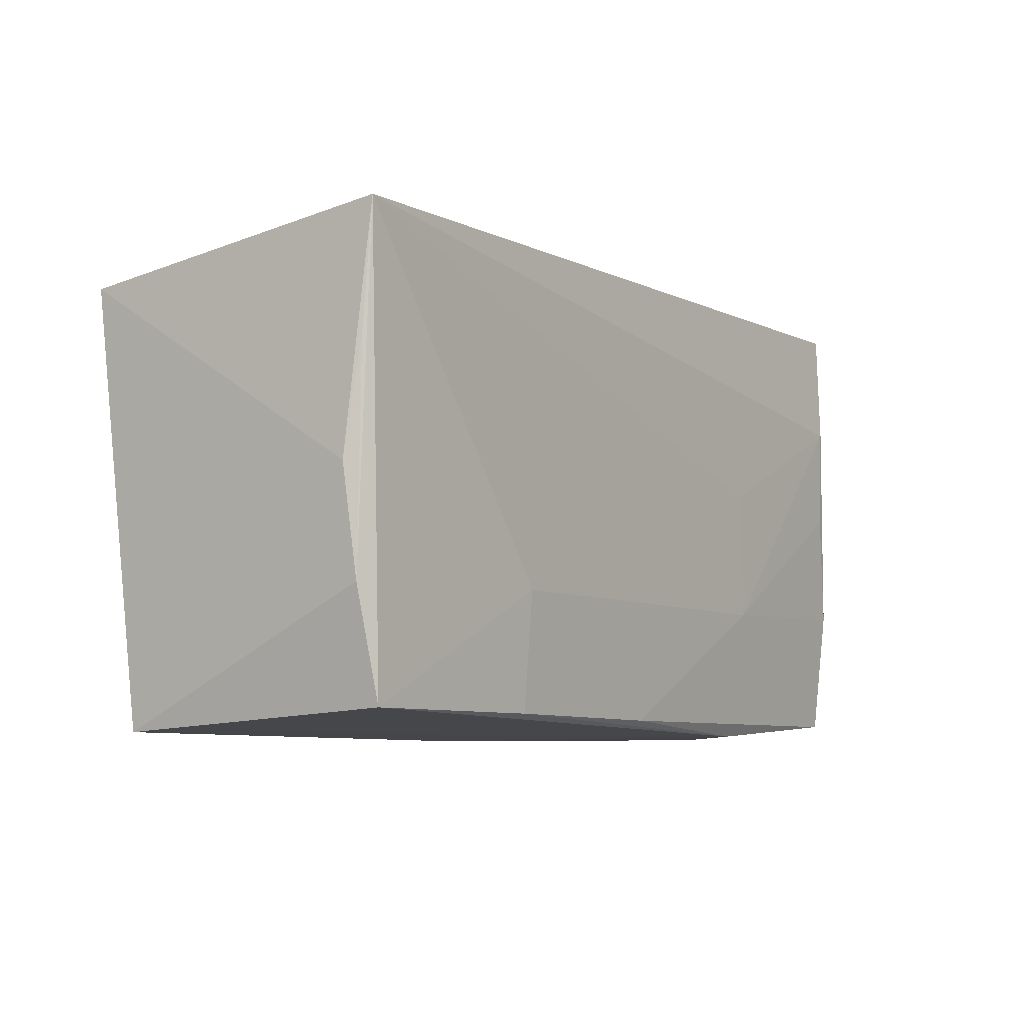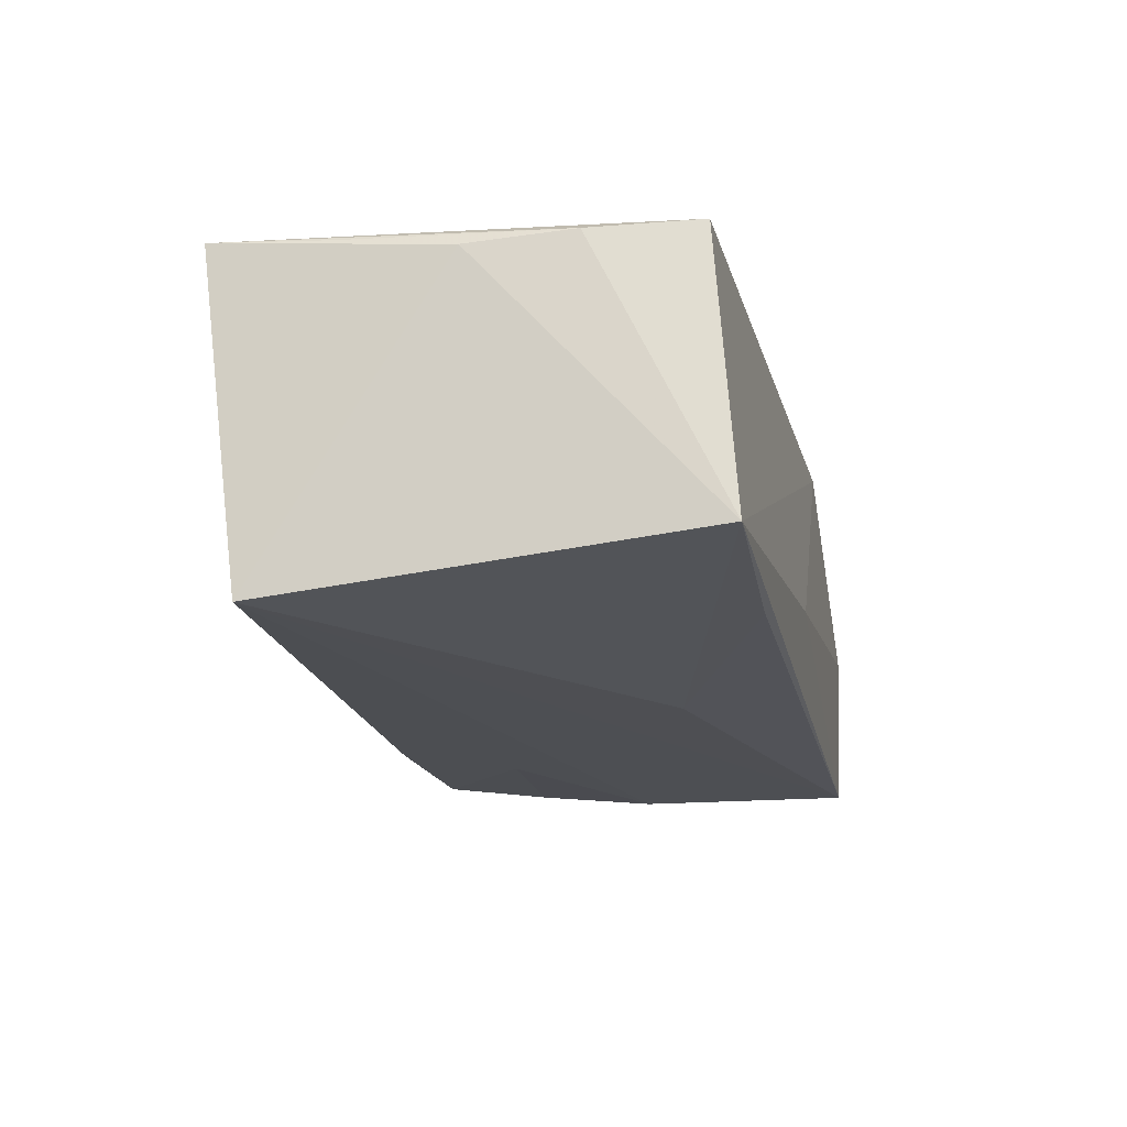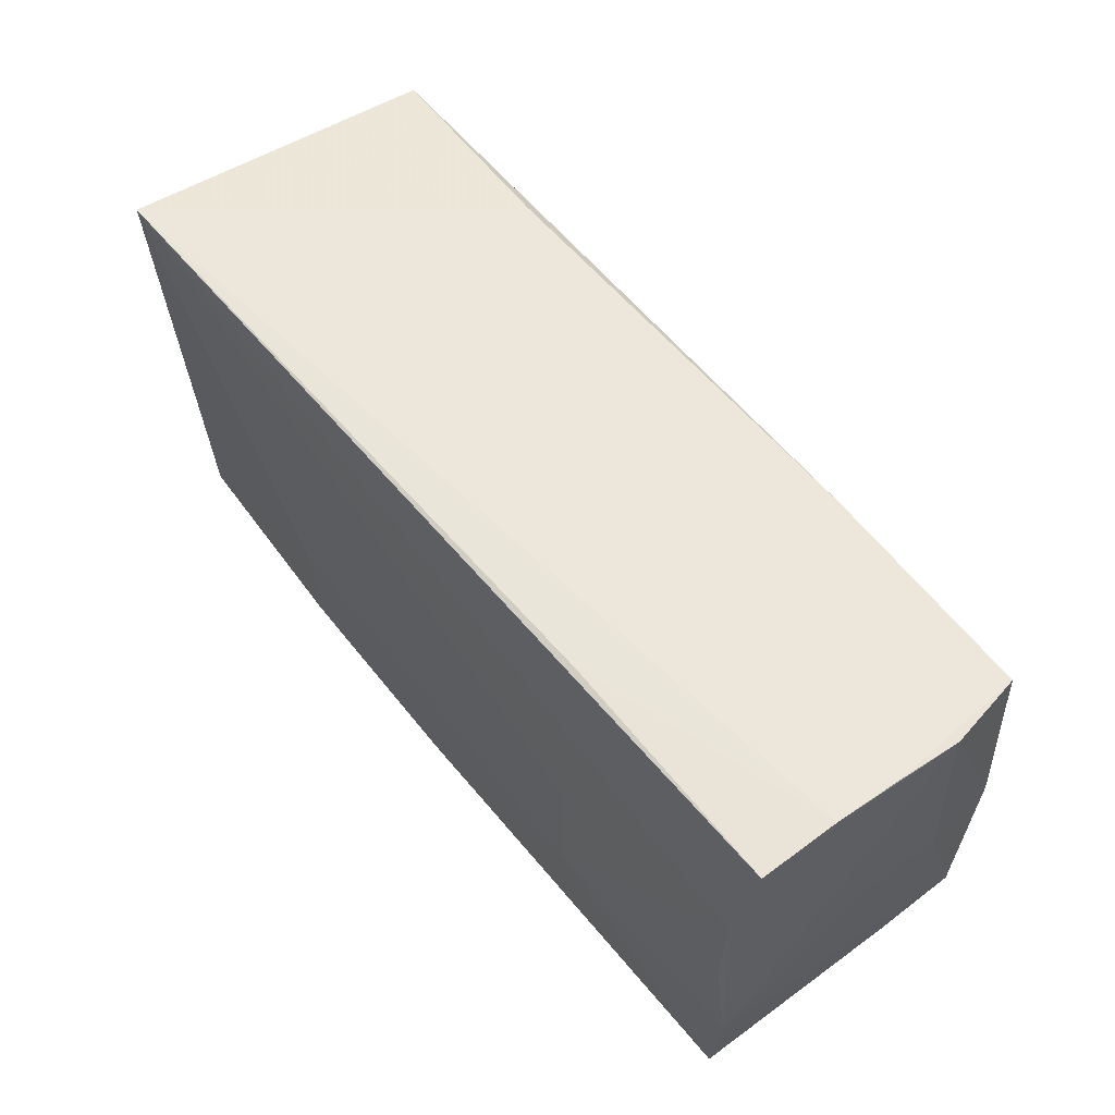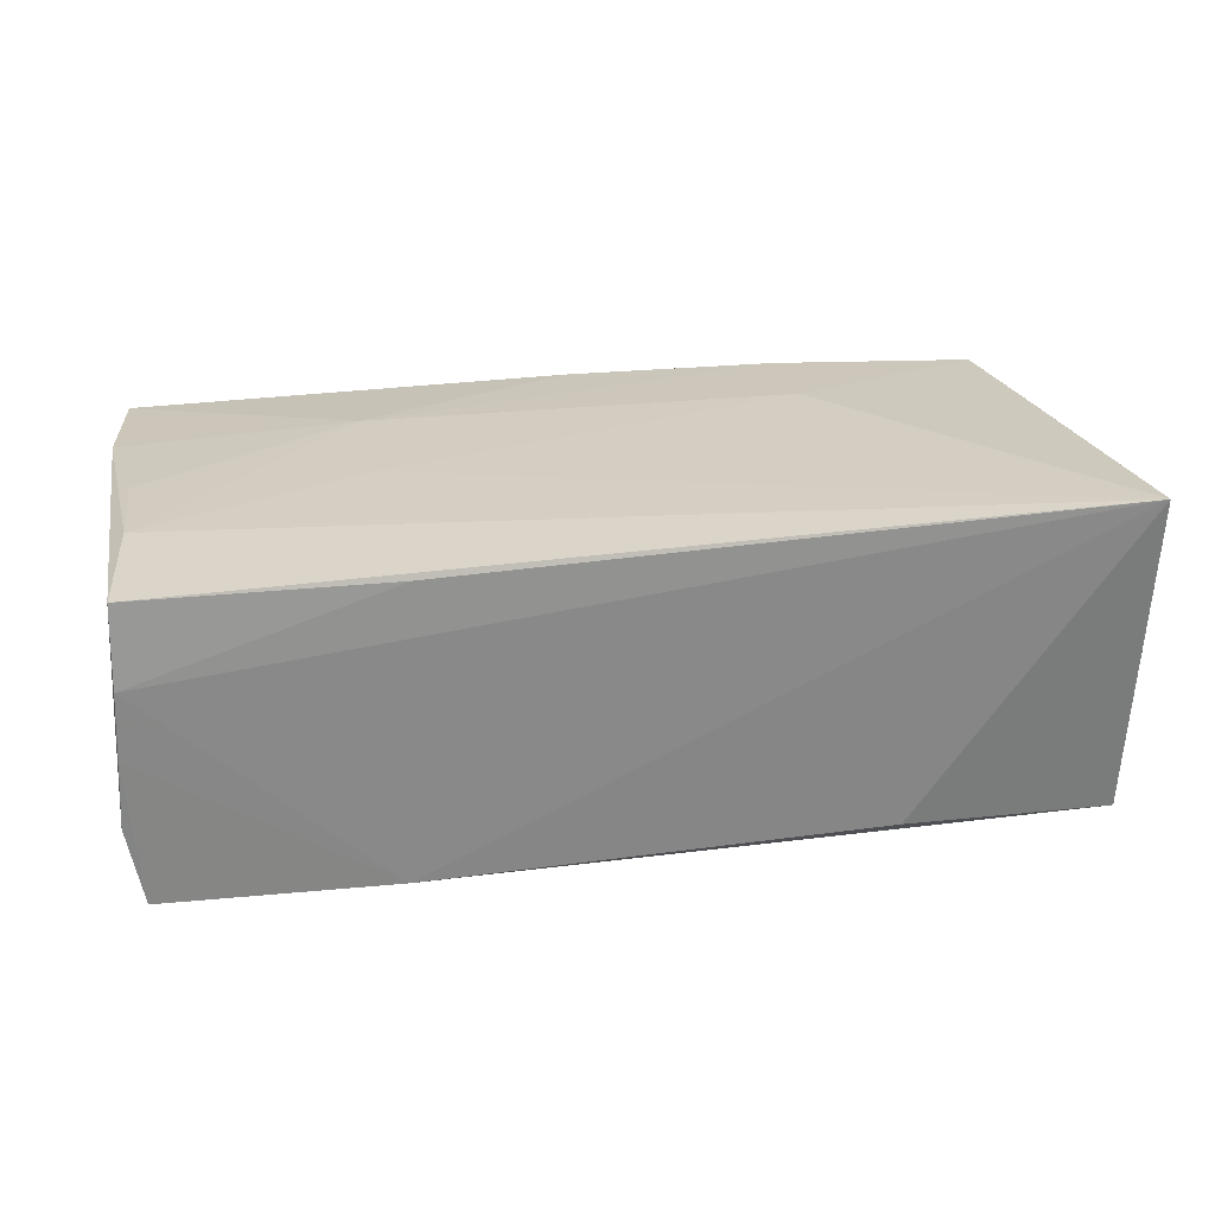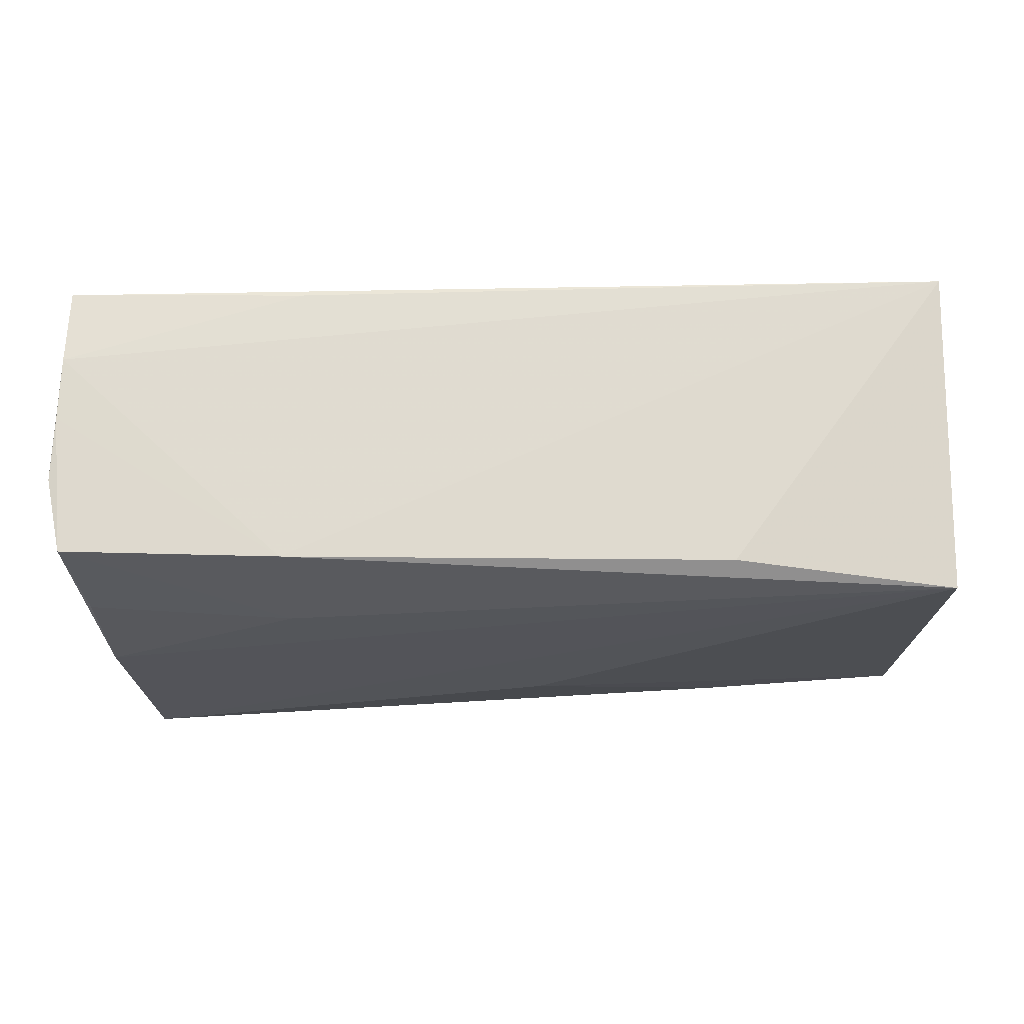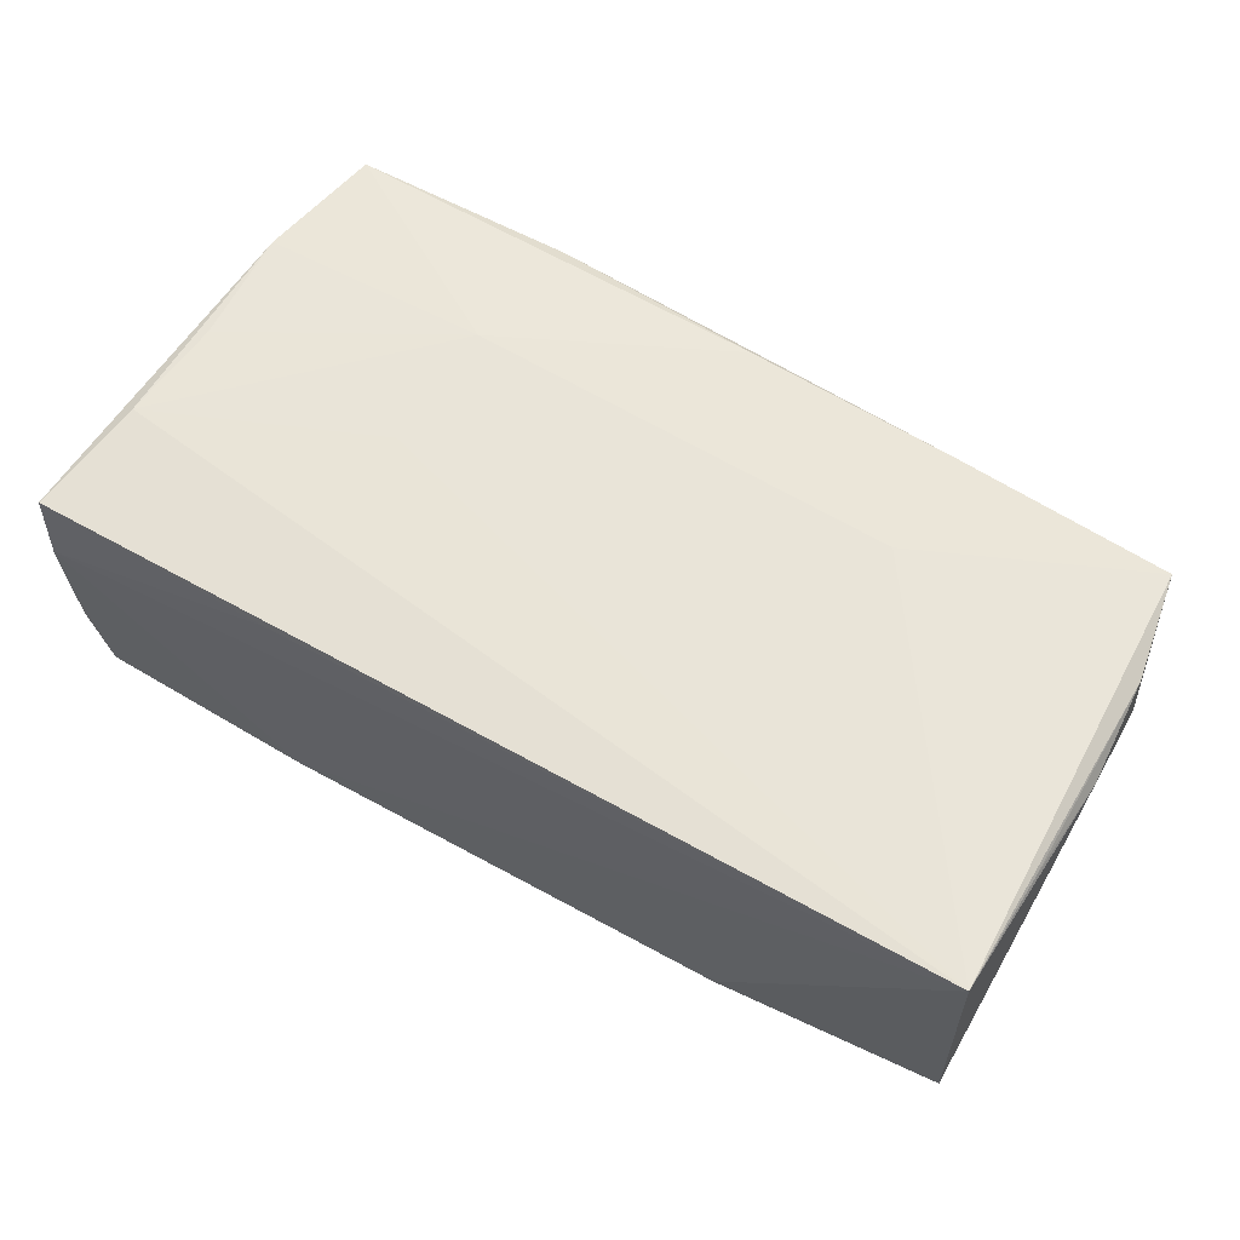
<metadata>
{"format":"obj","ext":"obj","renderer":"f3d","projection":"perspective","resolution":1024,"background":"white","views":[{"elev":-6.4,"azim":-56.3,"up":"+Y"},{"elev":-18.2,"azim":-78.1,"up":"+Z"},{"elev":57.9,"azim":51.8,"up":"+Y"},{"elev":24.3,"azim":168.5,"up":"+Z"},{"elev":-22.9,"azim":-177.7,"up":"+Z"},{"elev":59.7,"azim":-148.3,"up":"+Z"}]}
</metadata>
<code>
v -0.001303 -0.02618 0.01861
v 0.05336 0.02843 -0.006952
v 0.05036 -0.02786 -0.01995
v -0.004101 -0.01439 -0.01995
v 0.05033 -0.02804 -0.009457
v 0.05247 0.0003005 -0.001827
v 0.04794 -0.02875 -0.001681
v 0.02588 0.01249 -0.01929
v -0.05497 0.02667 0.01872
v 0.02478 -0.01215 0.0194
v -0.02628 -0.01183 0.01928
v -0.001883 -0.02875 -0.008545
v -0.05185 -0.02508 0.01756
v -0.02869 -0.02683 -0.01653
v 0.02524 0.02761 -0.01697
v -0.05323 -0.02755 -0.01481
v 0.05081 0.01514 0.01901
v -0.05545 -0.0003749 0.01557
v -0.05501 0.01249 0.01758
v 0.05298 0.02914 0.0008594
v 0.05119 -0.001012 -0.01954
v -0.05458 0.02178 -0.01995
v 0.0238 -0.02816 0.01723
v 0.0501 -0.02686 0.01767
v 0.05232 -0.0008151 -0.01058
v -0.02684 -0.02553 0.01859
v 0.05023 0.002572 0.01893
v 0.05252 0.0292 0.01776
v -0.02839 0.02542 -0.01739
v 0.05154 0.02795 -0.01605
v 0.05272 0.02961 0.008561
v 0.02386 0.02878 0.01732
v 0.02469 0.003591 0.01926
v -0.05439 -0.01252 0.0166
v 0.05195 -0.01148 0.01847
v 0.05079 0.01414 -0.01802
f 4 22 3
f 9 22 18
f 16 22 4
f 18 22 16
f 23 13 16
f 31 28 2
f 7 24 23
f 6 25 2
f 21 3 22
f 21 30 2
f 2 25 21
f 21 25 3
f 22 9 29
f 34 13 9
f 18 16 34
f 34 16 13
f 23 24 1
f 24 10 1
f 4 3 14
f 14 16 4
f 3 16 14
f 32 9 28
f 28 31 32
f 32 31 9
f 2 30 20
f 20 31 2
f 12 16 3
f 3 7 12
f 23 16 12
f 12 7 23
f 17 33 10
f 28 9 17
f 9 33 17
f 5 7 3
f 24 7 5
f 8 21 22
f 19 9 18
f 18 34 19
f 19 34 9
f 26 13 23
f 23 1 26
f 26 1 10
f 35 10 24
f 28 17 35
f 2 28 35
f 35 6 2
f 24 5 35
f 35 5 3
f 3 25 35
f 25 6 35
f 15 8 22
f 30 8 15
f 22 29 15
f 15 20 30
f 15 29 9
f 31 20 15
f 9 31 15
f 30 21 36
f 36 8 30
f 21 8 36
f 11 26 10
f 11 33 9
f 10 33 11
f 9 13 11
f 13 26 11
f 27 17 10
f 10 35 27
f 27 35 17

</code>
